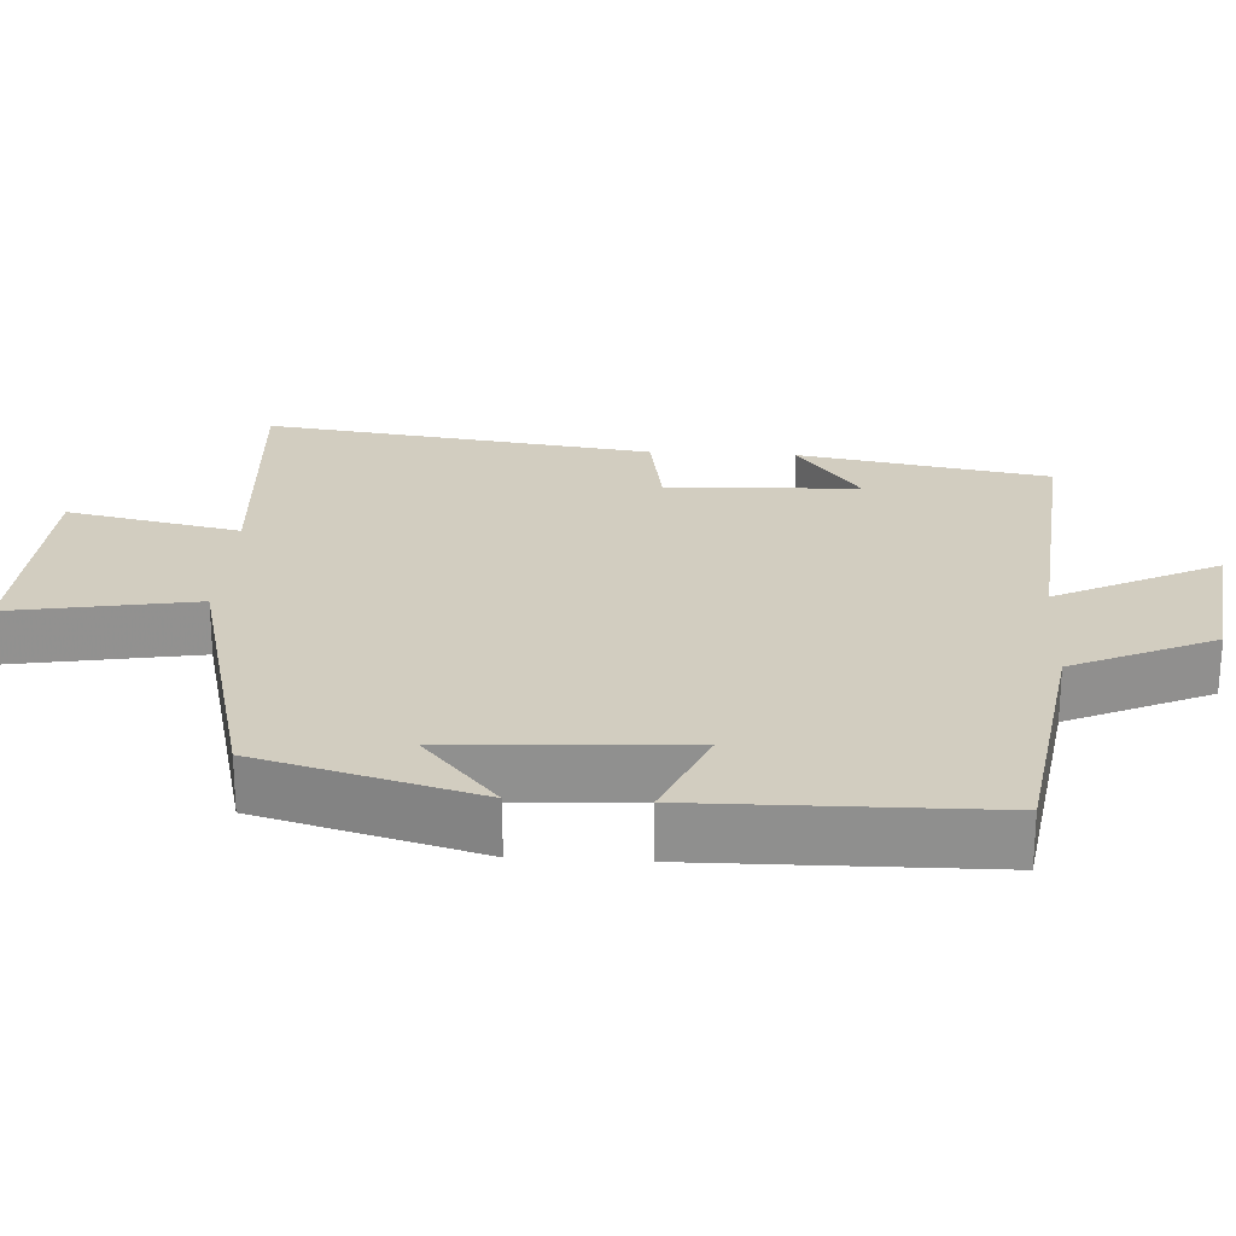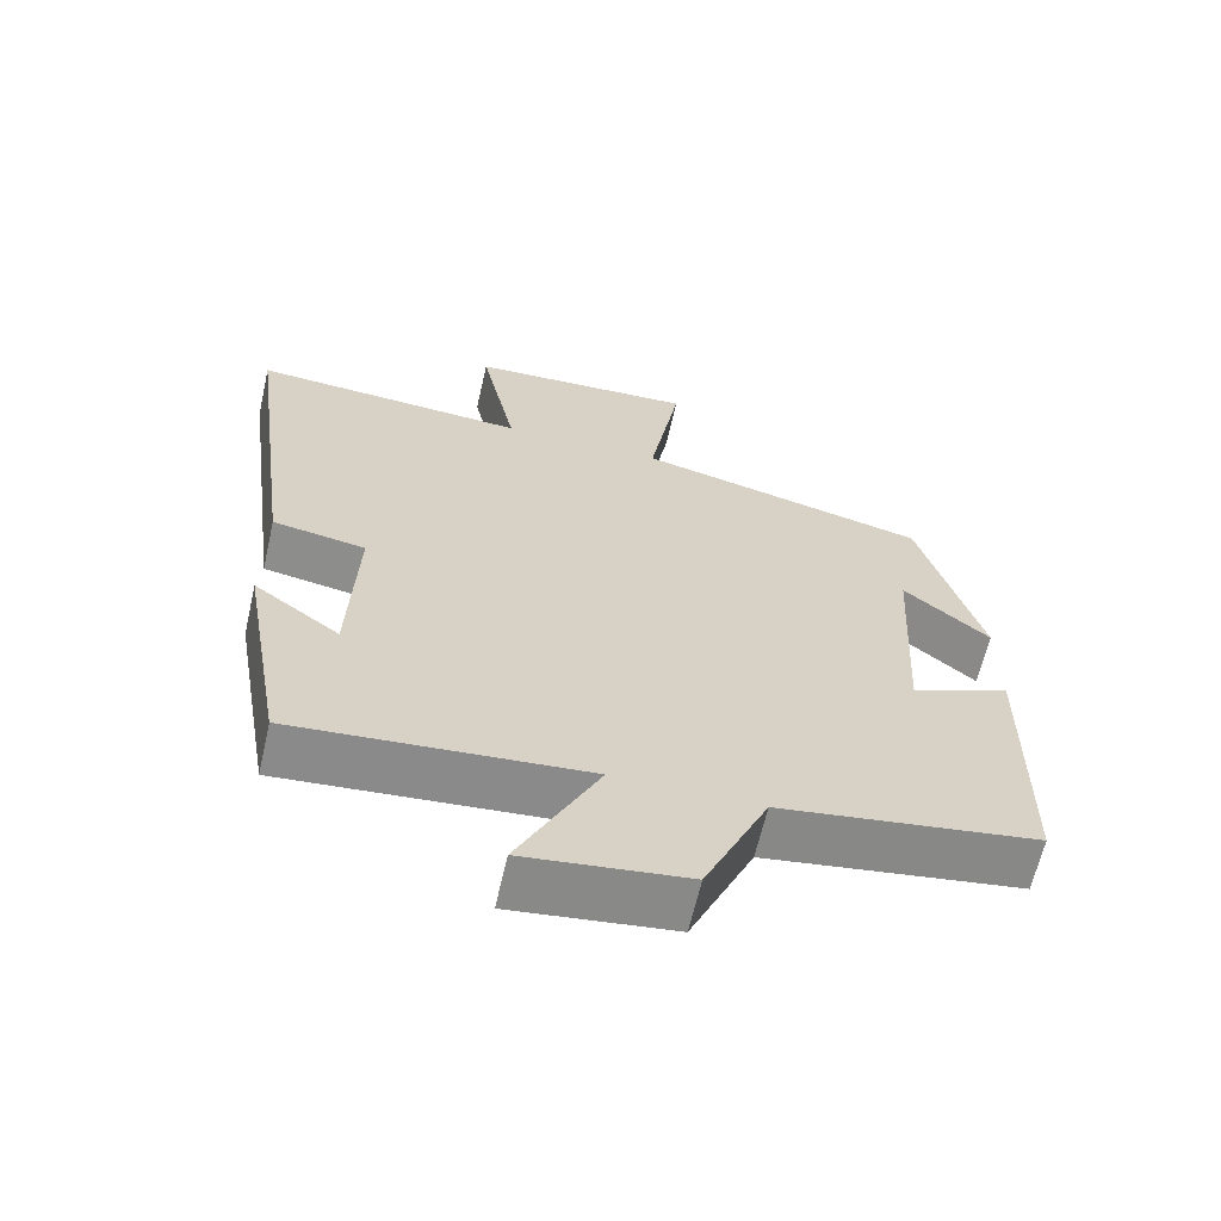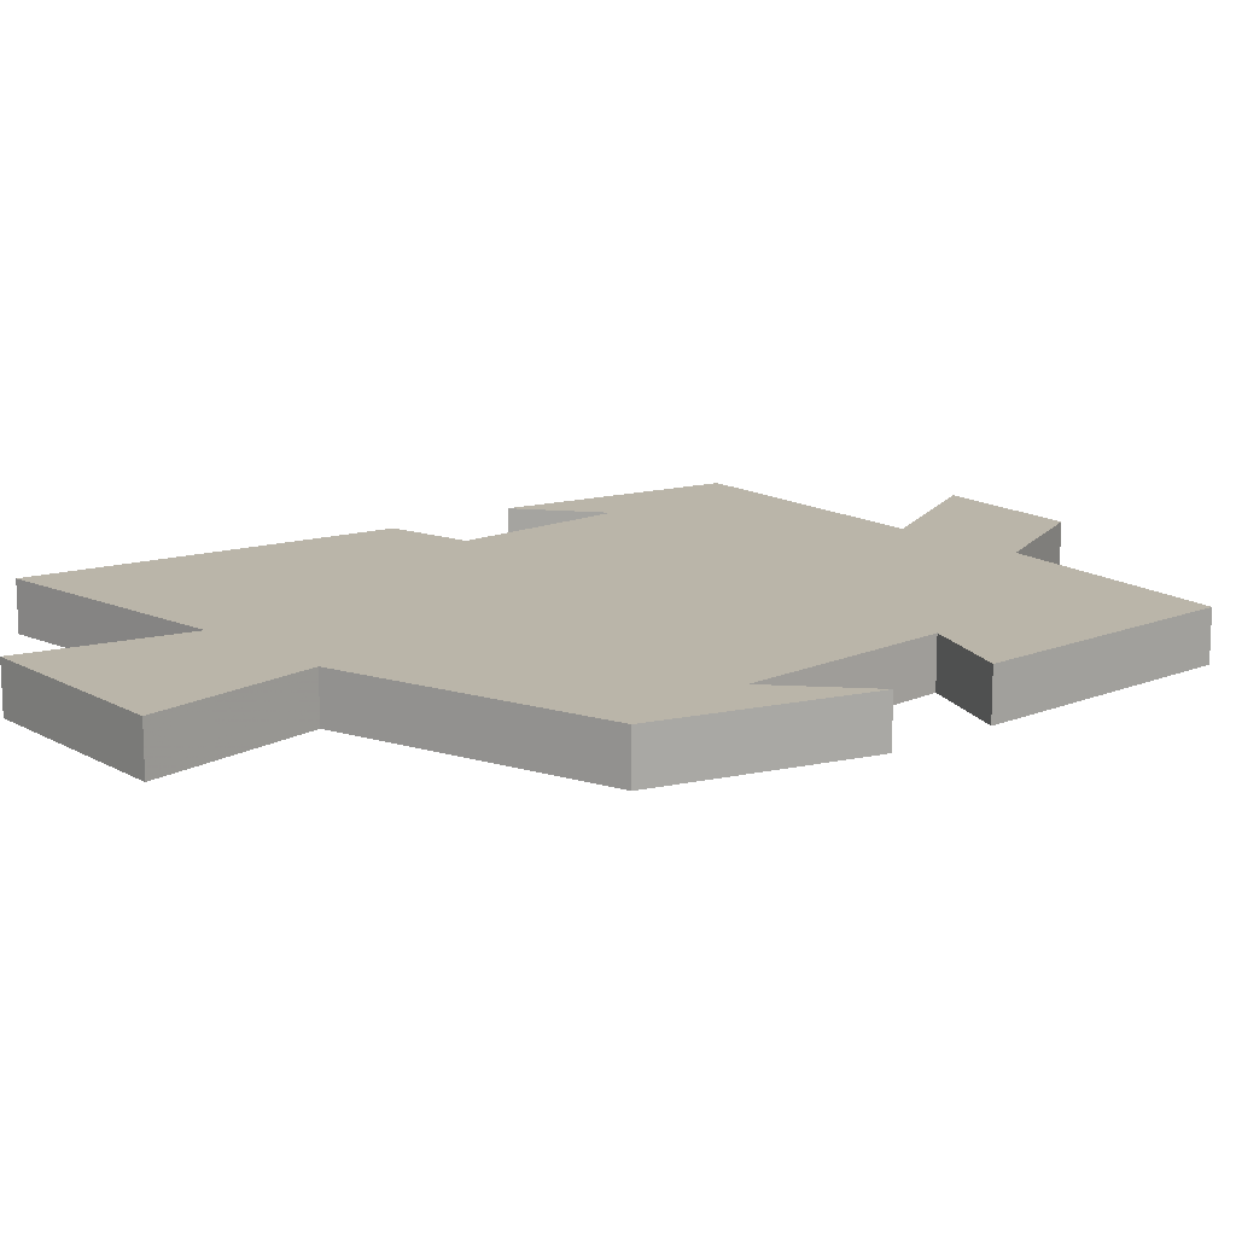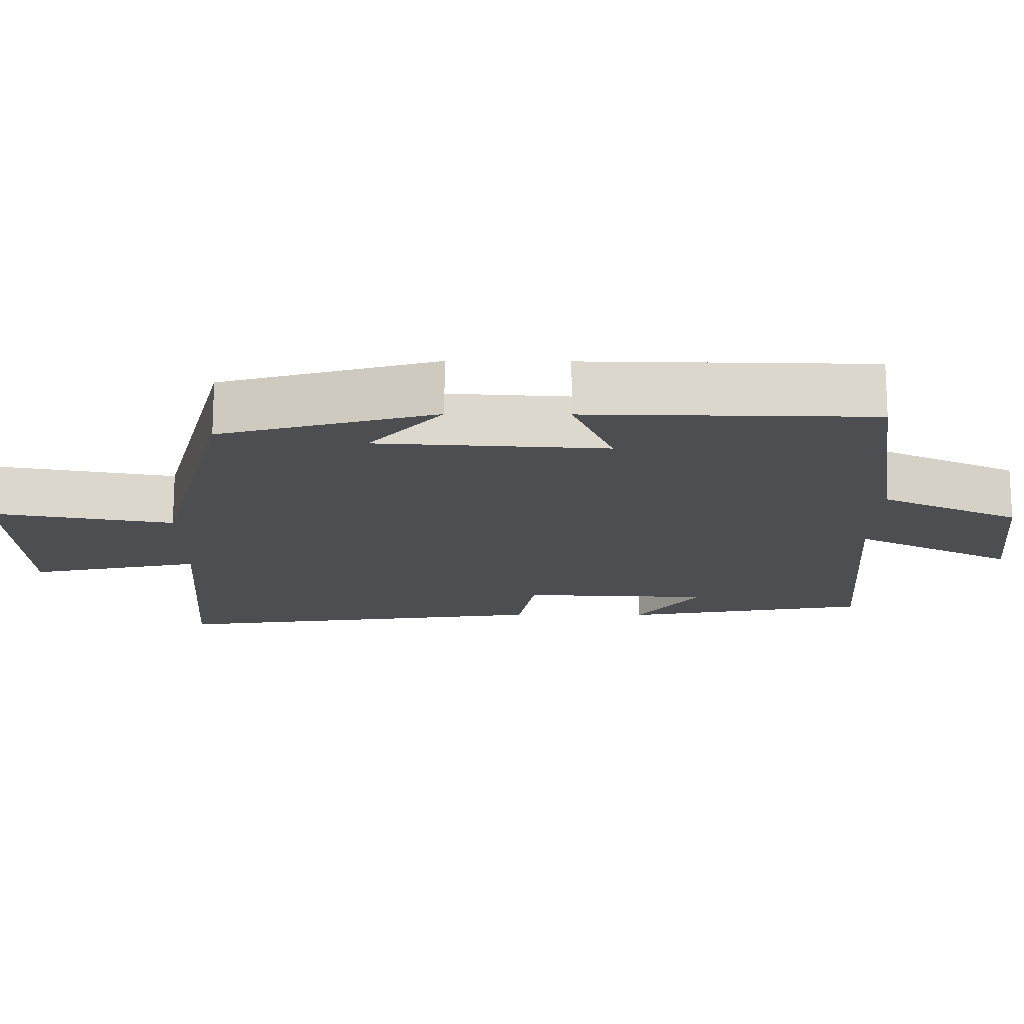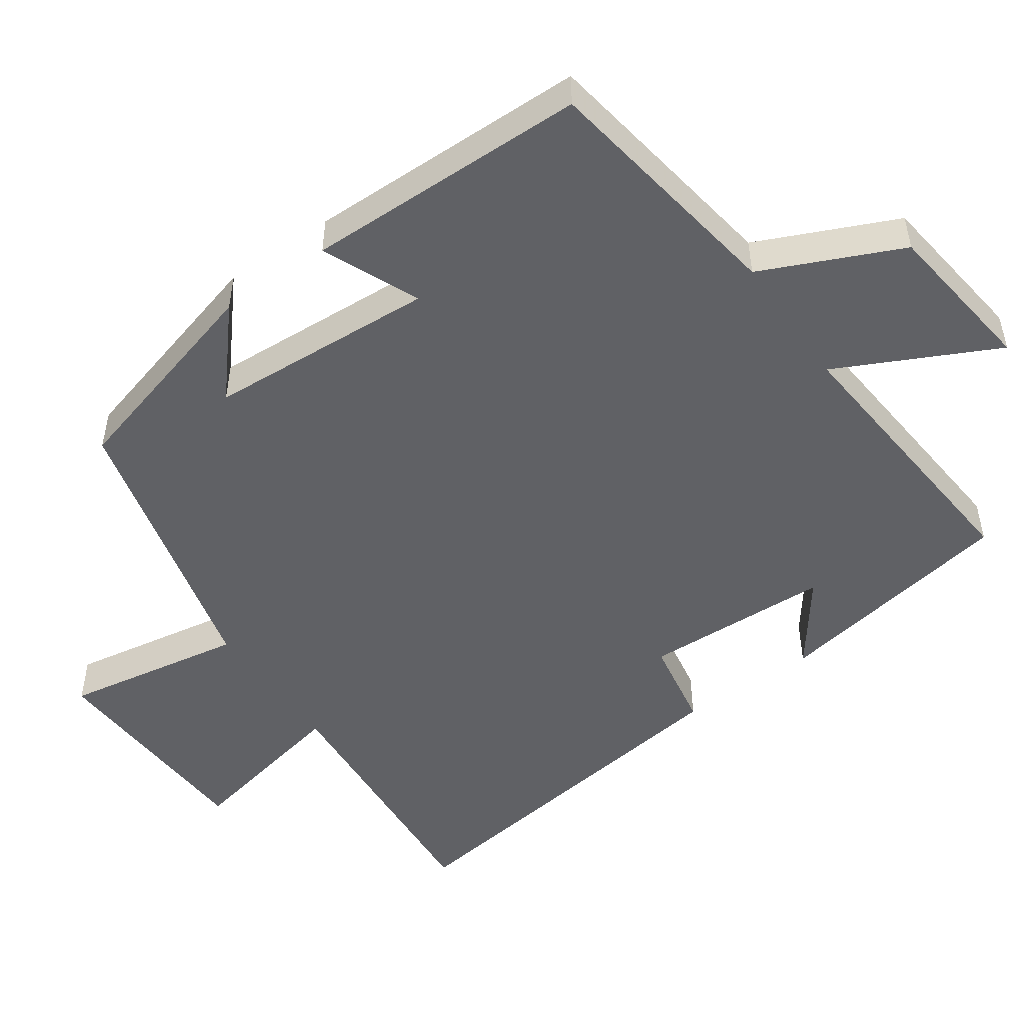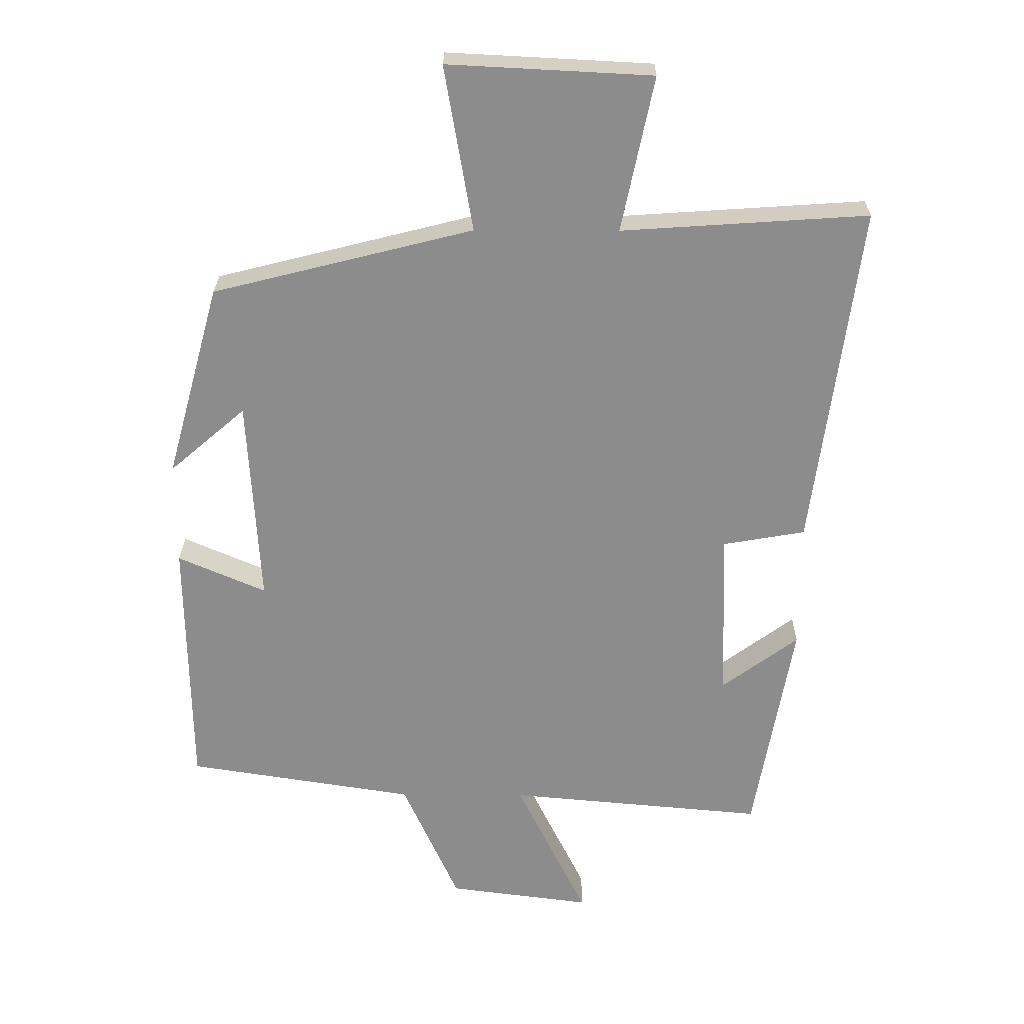
<metadata>
{"format":"obj","ext":"obj","renderer":"f3d","projection":"perspective","resolution":1024,"background":"white","views":[{"elev":24.4,"azim":93.3,"up":"+Y"},{"elev":-64.2,"azim":-12.9,"up":"+Z"},{"elev":13.7,"azim":48.3,"up":"+Y"},{"elev":-16.8,"azim":89.4,"up":"+Y"},{"elev":-50.1,"azim":124.9,"up":"+Y"},{"elev":25.7,"azim":-179.4,"up":"+Z"}]}
</metadata>
<code>
v 0.495 0.07 -0.446
v 0.147 0.07 -0.5
v 0.061 0.07 -0.692
v -0.157 0.07 -0.72
v -0.049 0.07 -0.5
v -0.441 0.07 -0.535
v -0.5 0.07 -0.197
v -0.384 0.07 -0.283
v -0.374 0.07 -0.023
v -0.5 0.07 -0.001
v -0.57 0.07 0.525
v -0.196 0.07 0.5
v -0.245 0.07 0.735
v 0.065 0.07 0.751
v 0.022 0.07 0.5
v 0.418 0.07 0.401
v 0.5 0.07 0.105
v 0.384 0.07 0.205
v 0.366 0.07 -0.111
v 0.5 0.07 -0.053
v 0.495 0 -0.446
v 0.147 0 -0.5
v 0.061 0 -0.692
v -0.157 0 -0.72
v -0.049 0 -0.5
v -0.441 0 -0.535
v -0.5 0 -0.197
v -0.384 0 -0.283
v -0.374 0 -0.023
v -0.5 0 -0.001
v -0.57 0 0.525
v -0.196 0 0.5
v -0.245 0 0.735
v 0.065 0 0.751
v 0.022 0 0.5
v 0.418 0 0.401
v 0.5 0 0.105
v 0.384 0 0.205
v 0.366 0 -0.111
v 0.5 0 -0.053
f 19 20 1 2
f 18 19 2
f 16 17 18
f 18 2 3
f 16 18 3
f 15 16 3
f 12 13 14 15
f 12 15 3
f 9 10 11 12
f 8 9 12
f 6 7 8
f 5 6 8 12
f 3 4 5
f 3 5 12
f 22 21 40 39
f 22 39 38
f 38 37 36
f 23 22 38
f 23 38 36
f 23 36 35
f 35 34 33 32
f 23 35 32
f 32 31 30 29
f 32 29 28
f 28 27 26
f 32 28 26 25
f 25 24 23
f 32 25 23
f 1 21 22 2
f 2 22 23 3
f 3 23 24 4
f 4 24 25 5
f 5 25 26 6
f 6 26 27 7
f 7 27 28 8
f 8 28 29 9
f 9 29 30 10
f 10 30 31 11
f 11 31 32 12
f 12 32 33 13
f 13 33 34 14
f 14 34 35 15
f 15 35 36 16
f 16 36 37 17
f 17 37 38 18
f 18 38 39 19
f 19 39 40 20
f 20 40 21 1

</code>
